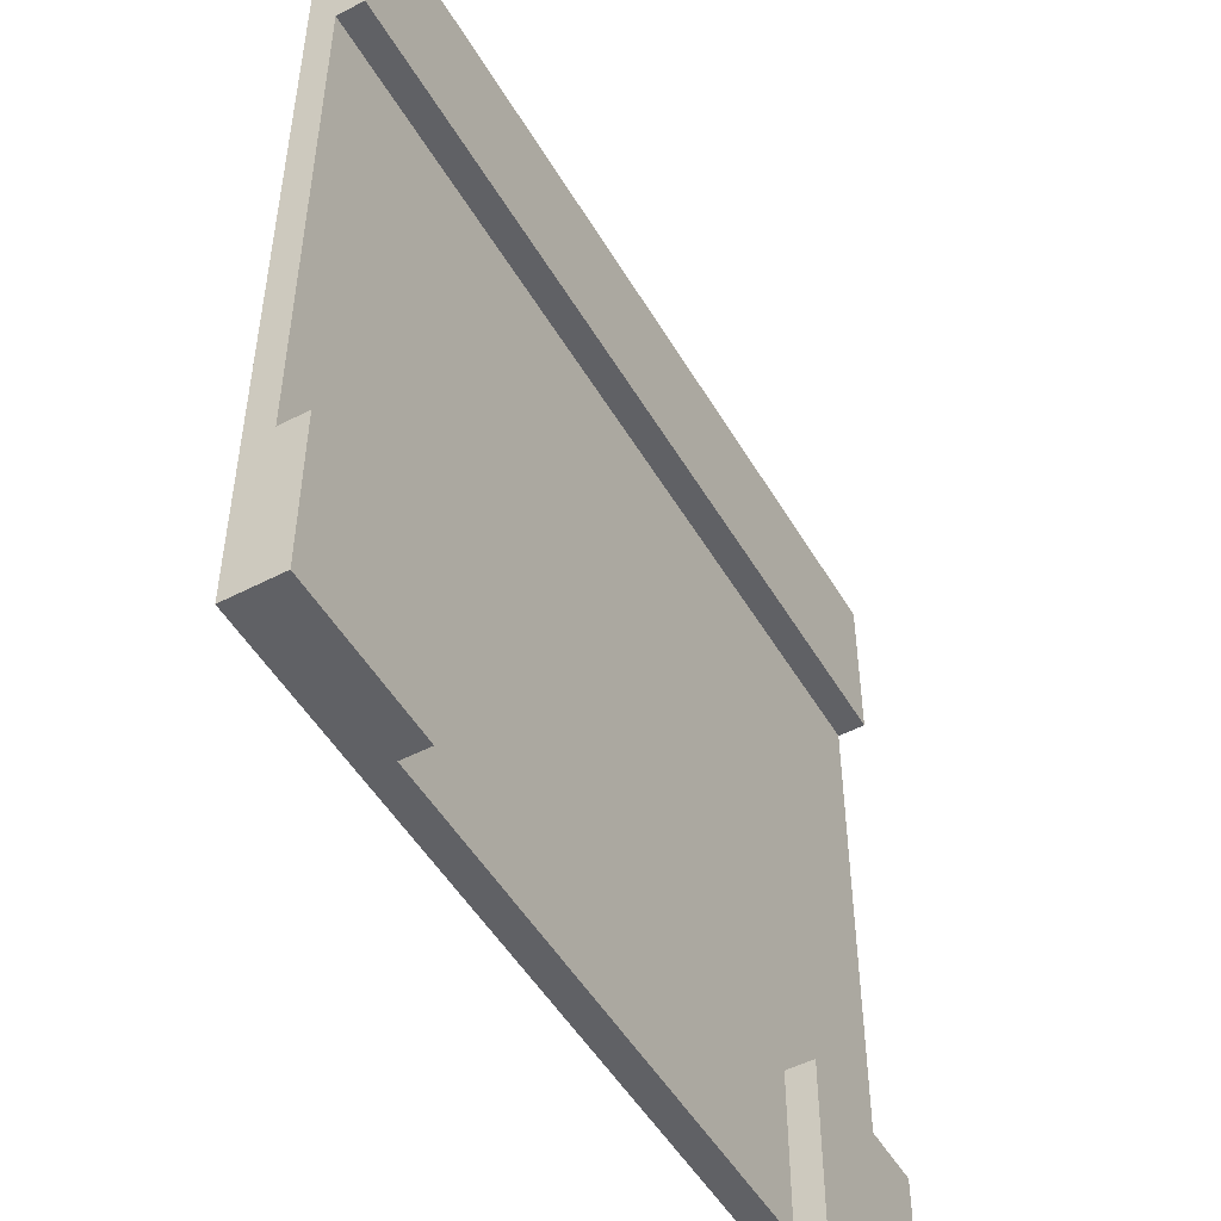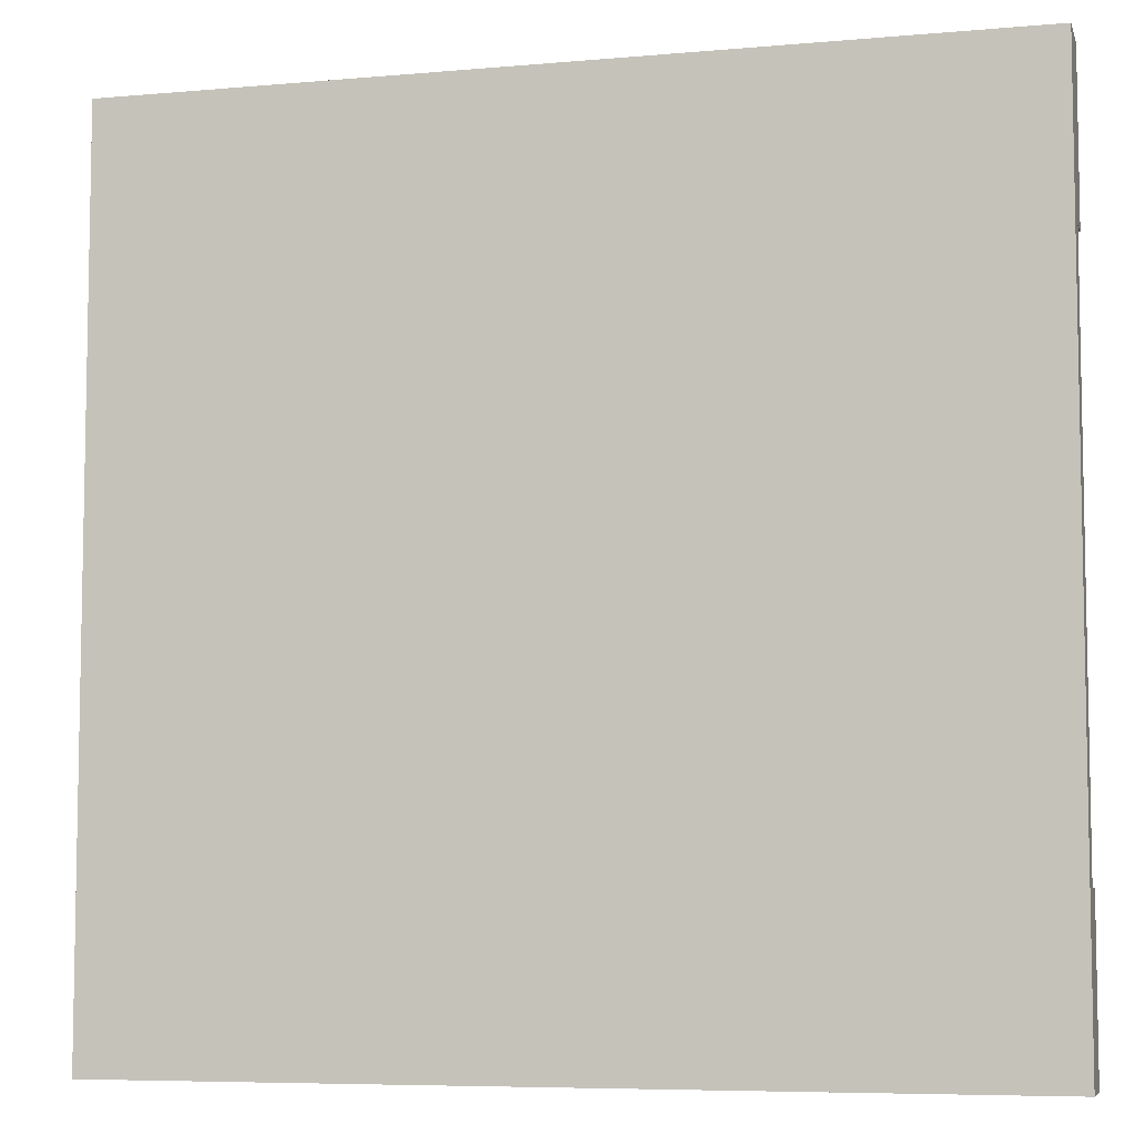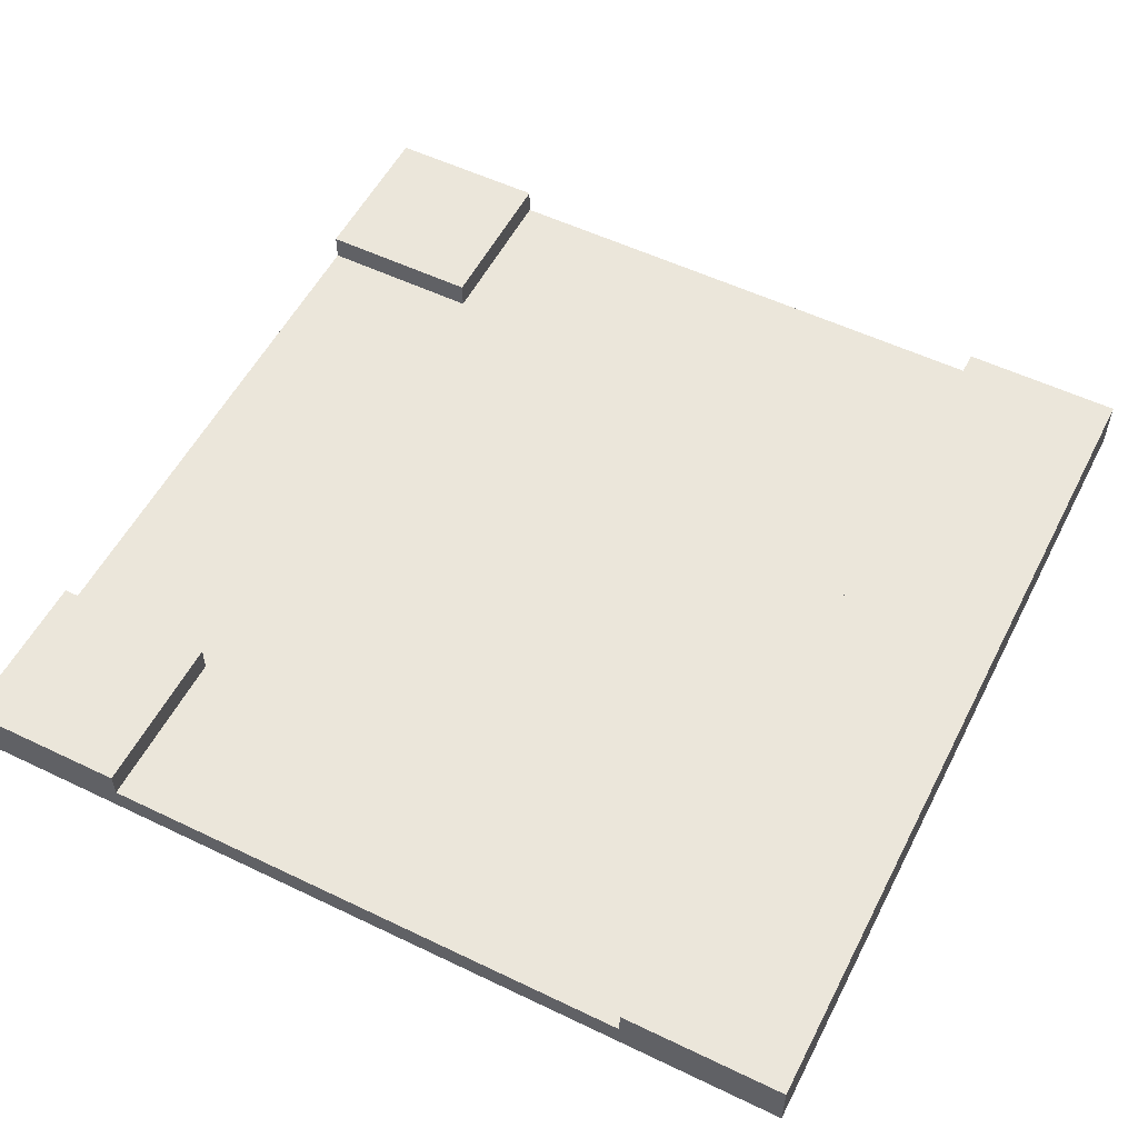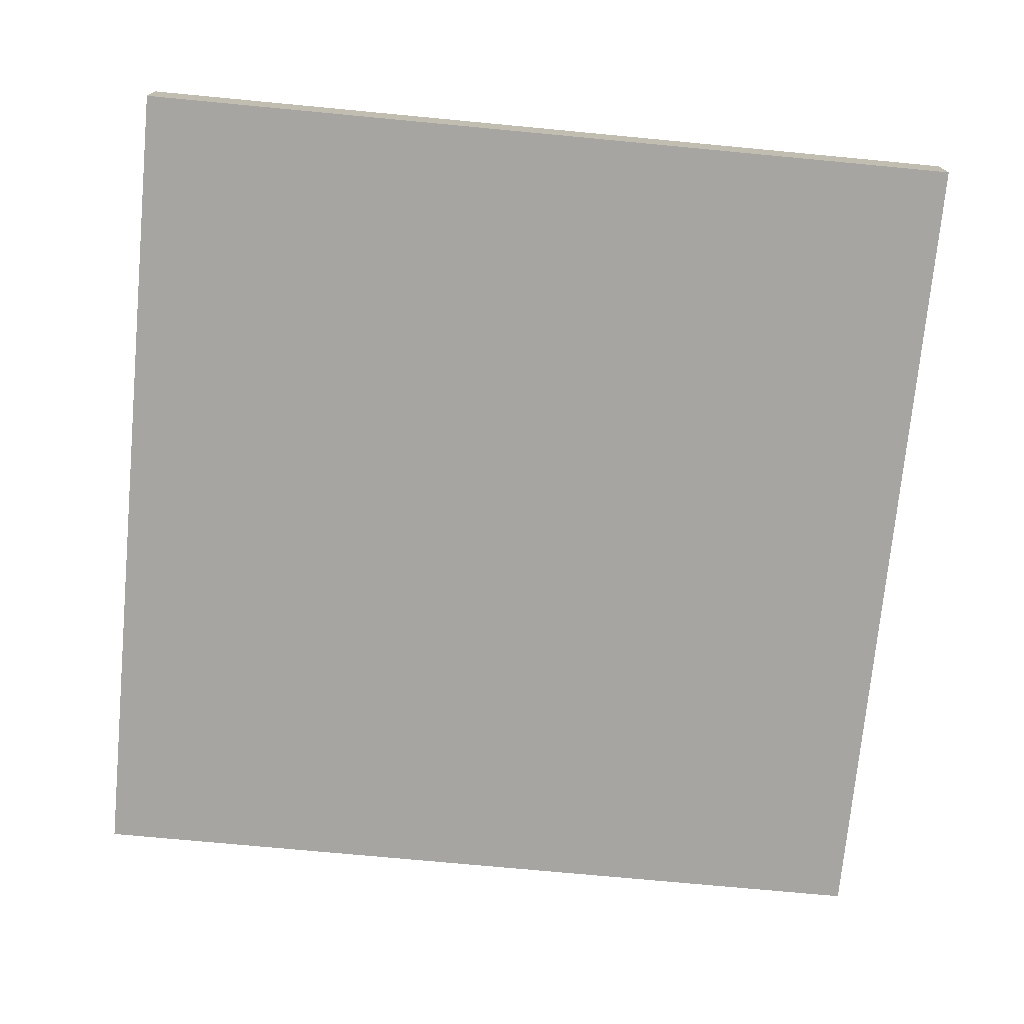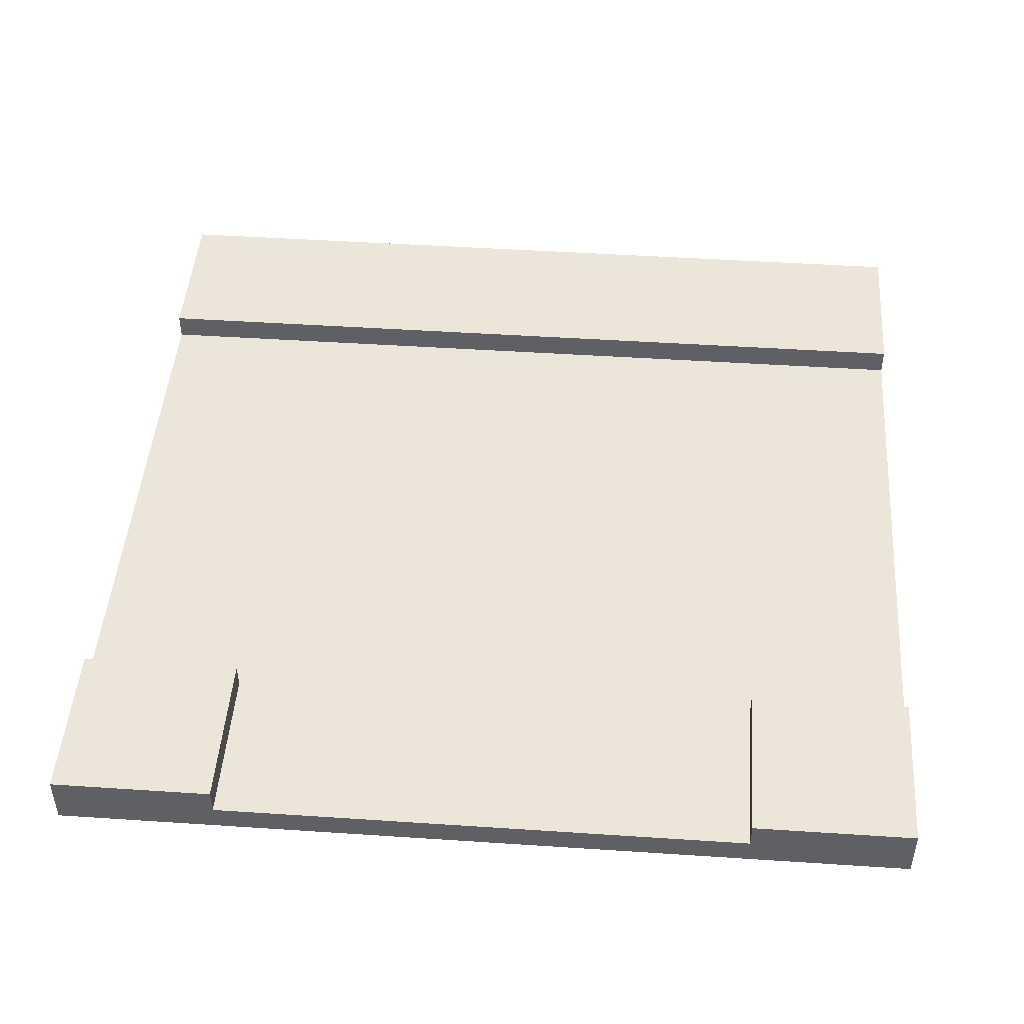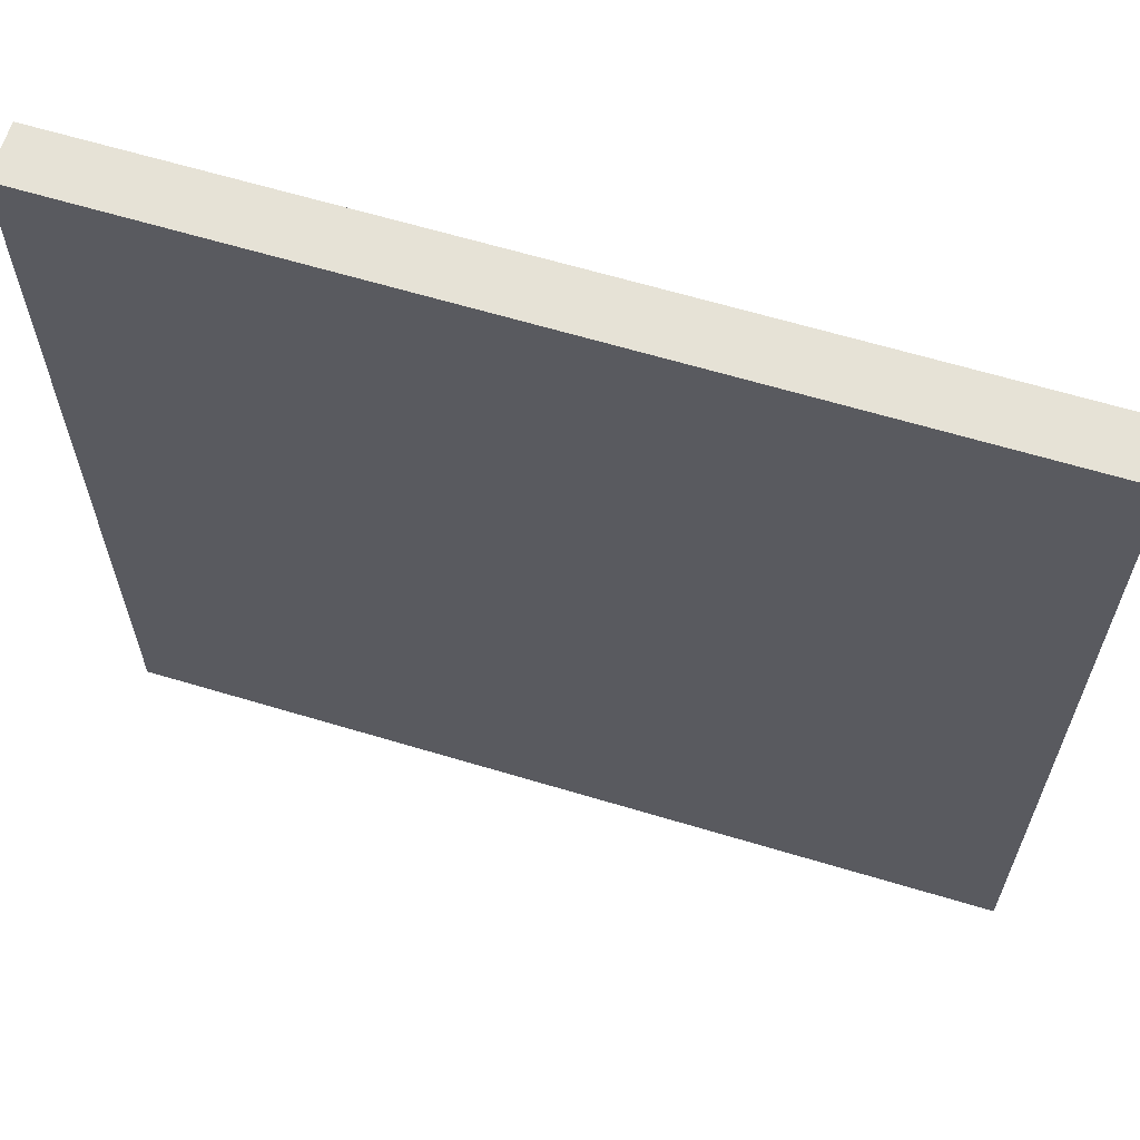
<metadata>
{"format":"obj","ext":"obj","renderer":"f3d","projection":"perspective","resolution":1024,"background":"white","views":[{"elev":-50.4,"azim":119.6,"up":"+Z"},{"elev":-6.8,"azim":14.6,"up":"+Z"},{"elev":54.9,"azim":-63.1,"up":"+Y"},{"elev":-73.6,"azim":-5.4,"up":"+Y"},{"elev":47.0,"azim":-175.7,"up":"+Y"},{"elev":63.8,"azim":16.9,"up":"+Z"}]}
</metadata>
<code>
o
v -1.6 0 1.6
v -1.6 0 0.1
v -1.6 0 -0.1
v -1.6 0 -1.6
v -1.6 0.1 1.6
v -1.6 0.1 1
v -1.6 0.1 0.1
v -1.6 0.1 -0.1
v -1.6 0.1 -1
v -1.6 0.1 -1.6
v -1.6 0.2 1.6
v -1.6 0.2 1
v -1.6 0.2 -1
v -1.6 0.2 -1.6
v 1 0.1 -1
v 1 0.1 -1.6
v 1 0.2 -1
v 1 0.2 -1.6
v -1 0.1 -1
v -1 0.1 -1.6
v -1 0.2 -1
v -1 0.2 -1.6
v 1.6 0 1.6
v 1.6 0 0.1
v 1.6 0 -0.1
v 1.6 0 -1.6
v 1.6 0.1 1.6
v 1.6 0.1 1
v 1.6 0.1 0.1
v 1.6 0.1 -0.1
v 1.6 0.1 -1
v 1.6 0.1 -1.6
v 1.6 0.2 1.6
v 1.6 0.2 1
v 1.6 0.2 -1
v 1.6 0.2 -1.6
v -1.6 0 1.6
v -1.6 0.1 1.6
v -1.6 0.2 1.6
v -1.5 0.1 1.6
v -1.5 0.2 1.6
v -0.6 0.1 1.6
v -0.6 0.2 1.6
v -0.5 0.1 1.6
v -0.5 0.2 1.6
v 0.5 0.1 1.6
v 0.5 0.2 1.6
v 0.6 0.1 1.6
v 0.6 0.2 1.6
v 1.5 0.1 1.6
v 1.5 0.2 1.6
v 1.6 0 1.6
v 1.6 0.1 1.6
v 1.6 0.2 1.6
v -1.6 0.1 -1
v -1.6 0.2 -1
v -1 0.1 -1
v -1 0.2 -1
v 1 0.1 -1
v 1 0.2 -1
v 1.6 0.1 -1
v 1.6 0.2 -1
v -1.6 0.1 1
v -1.6 0.2 1
v -1.5 0.1 1
v -1.5 0.2 1
v -0.6 0.1 1
v -0.6 0.2 1
v -0.5 0.1 1
v -0.5 0.2 1
v 0.5 0.1 1
v 0.5 0.2 1
v 0.6 0.1 1
v 0.6 0.2 1
v 1.5 0.1 1
v 1.5 0.2 1
v 1.6 0.1 1
v 1.6 0.2 1
v -1.6 0 -1.6
v -1.6 0.1 -1.6
v -1.6 0.2 -1.6
v -1 0.1 -1.6
v -1 0.2 -1.6
v -0.1 0 -1.6
v -0.1 0.1 -1.6
v 0.1 0 -1.6
v 0.1 0.1 -1.6
v 1 0.1 -1.6
v 1 0.2 -1.6
v 1.6 0 -1.6
v 1.6 0.1 -1.6
v 1.6 0.2 -1.6
v -1.6 0 1.6
v 1.6 0 1.6
v -1.6 0 0.1
v -1 0 0.1
v -0.8 0 0.1
v -0.3 0 0.1
v -0.1 0 0.1
v 0.1 0 0.1
v 0.3 0 0.1
v 0.8 0 0.1
v 1 0 0.1
v 1.6 0 0.1
v -1.6 0 -0.1
v -1 0 -0.1
v -0.8 0 -0.1
v -0.3 0 -0.1
v 0.3 0 -0.1
v 0.8 0 -0.1
v 1 0 -0.1
v 1.6 0 -0.1
v -0.1 0 -0.2
v 0.1 0 -0.2
v -0.1 0 -0.4
v 0.1 0 -0.4
v -0.1 0 -1
v 0.1 0 -1
v -0.1 0 -1.2
v 0.1 0 -1.2
v -1.6 0 -1.6
v -0.1 0 -1.6
v 0.1 0 -1.6
v 1.6 0 -1.6
v -1.6 0.1 1
v -1.5 0.1 1
v -0.6 0.1 1
v -0.5 0.1 1
v 0.5 0.1 1
v 0.6 0.1 1
v 1.5 0.1 1
v 1.6 0.1 1
v -1.6 0.1 0.1
v -1 0.1 0.1
v -0.8 0.1 0.1
v -0.3 0.1 0.1
v -0.1 0.1 0.1
v 0.1 0.1 0.1
v 0.3 0.1 0.1
v 0.8 0.1 0.1
v 1 0.1 0.1
v 1.6 0.1 0.1
v -1.6 0.1 -0.1
v -1 0.1 -0.1
v -0.8 0.1 -0.1
v -0.3 0.1 -0.1
v 0.3 0.1 -0.1
v 0.8 0.1 -0.1
v 1 0.1 -0.1
v 1.6 0.1 -0.1
v -0.1 0.1 -0.2
v 0.1 0.1 -0.2
v -0.1 0.1 -0.4
v 0.1 0.1 -0.4
v -1.6 0.1 -1
v -1 0.1 -1
v -0.1 0.1 -1
v 0.1 0.1 -1
v 1 0.1 -1
v 1.6 0.1 -1
v -0.1 0.1 -1.2
v 0.1 0.1 -1.2
v -1 0.1 -1.6
v -0.1 0.1 -1.6
v 0.1 0.1 -1.6
v 1 0.1 -1.6
v -1.6 0.2 1.6
v -1.5 0.2 1.6
v -0.6 0.2 1.6
v -0.5 0.2 1.6
v 0.5 0.2 1.6
v 0.6 0.2 1.6
v 1.5 0.2 1.6
v 1.6 0.2 1.6
v -1.6 0.2 1
v -1.5 0.2 1
v -0.6 0.2 1
v -0.5 0.2 1
v 0.5 0.2 1
v 0.6 0.2 1
v 1.5 0.2 1
v 1.6 0.2 1
v -1.6 0.2 -1
v -1 0.2 -1
v 1 0.2 -1
v 1.6 0.2 -1
v -1.6 0.2 -1.6
v -1 0.2 -1.6
v 1 0.2 -1.6
v 1.6 0.2 -1.6
f 5 2 1
f 6 2 5
f 7 3 2
f 7 2 6
f 8 4 3
f 8 3 7
f 9 4 8
f 10 4 9
f 11 6 5
f 12 6 11
f 13 10 9
f 14 10 13
f 17 16 15
f 18 16 17
f 19 20 21
f 21 20 22
f 23 24 27
f 27 24 28
f 24 25 29
f 28 24 29
f 25 26 30
f 29 25 30
f 30 26 31
f 31 26 32
f 27 28 33
f 33 28 34
f 31 32 35
f 35 32 36
f 40 38 37
f 40 39 38
f 41 39 40
f 42 40 37
f 42 41 40
f 43 41 42
f 44 42 37
f 44 43 42
f 45 43 44
f 46 44 37
f 46 45 44
f 47 45 46
f 48 46 37
f 48 47 46
f 49 47 48
f 50 48 37
f 50 49 48
f 51 49 50
f 52 50 37
f 53 51 50
f 53 50 52
f 54 51 53
f 57 56 55
f 58 56 57
f 61 60 59
f 62 60 61
f 63 64 65
f 65 64 66
f 65 66 67
f 67 66 68
f 67 68 69
f 69 68 70
f 69 70 71
f 71 70 72
f 71 72 73
f 73 72 74
f 73 74 75
f 75 74 76
f 75 76 77
f 77 76 78
f 79 80 82
f 80 81 82
f 82 81 83
f 79 82 84
f 84 82 85
f 84 85 86
f 86 85 87
f 86 87 88
f 86 88 90
f 88 89 91
f 90 88 91
f 91 89 92
f 95 94 93
f 96 94 95
f 97 94 96
f 98 94 97
f 99 94 98
f 100 94 99
f 101 94 100
f 102 94 101
f 103 94 102
f 104 94 103
f 105 96 95
f 106 97 96
f 106 96 105
f 107 98 97
f 107 97 106
f 108 99 98
f 108 98 107
f 109 101 100
f 109 102 101
f 110 103 102
f 110 102 109
f 111 104 103
f 111 103 110
f 112 104 111
f 113 106 105
f 113 107 106
f 113 100 99
f 113 99 108
f 113 108 107
f 114 112 111
f 114 100 113
f 114 111 110
f 114 109 100
f 114 110 109
f 115 113 105
f 115 114 113
f 116 112 114
f 116 114 115
f 117 115 105
f 117 116 115
f 118 112 116
f 118 116 117
f 119 117 105
f 119 118 117
f 120 112 118
f 120 118 119
f 121 119 105
f 122 120 119
f 122 119 121
f 123 112 120
f 123 120 122
f 124 112 123
f 125 126 133
f 131 132 133
f 130 131 133
f 129 130 133
f 128 129 133
f 127 128 133
f 126 127 133
f 133 132 134
f 134 132 135
f 135 132 136
f 136 132 137
f 137 132 138
f 138 132 139
f 139 132 140
f 140 132 141
f 141 132 142
f 133 134 143
f 134 135 144
f 143 134 144
f 135 136 145
f 144 135 145
f 136 137 146
f 145 136 146
f 138 139 147
f 139 140 147
f 140 141 148
f 147 140 148
f 141 142 149
f 148 141 149
f 149 142 150
f 143 144 151
f 144 145 151
f 137 138 151
f 146 137 151
f 145 146 151
f 149 150 152
f 151 138 152
f 148 149 152
f 138 147 152
f 147 148 152
f 143 151 153
f 151 152 153
f 152 150 154
f 153 152 154
f 143 153 155
f 155 153 156
f 153 154 157
f 156 153 157
f 154 150 158
f 157 154 158
f 158 150 159
f 159 150 160
f 156 157 161
f 158 159 161
f 157 158 161
f 161 159 162
f 156 161 163
f 161 162 164
f 163 161 164
f 162 159 165
f 164 162 165
f 165 159 166
f 167 168 175
f 168 169 176
f 175 168 176
f 169 170 177
f 176 169 177
f 170 171 178
f 177 170 178
f 171 172 179
f 178 171 179
f 172 173 180
f 179 172 180
f 173 174 181
f 180 173 181
f 181 174 182
f 183 184 187
f 187 184 188
f 185 186 189
f 189 186 190

</code>
